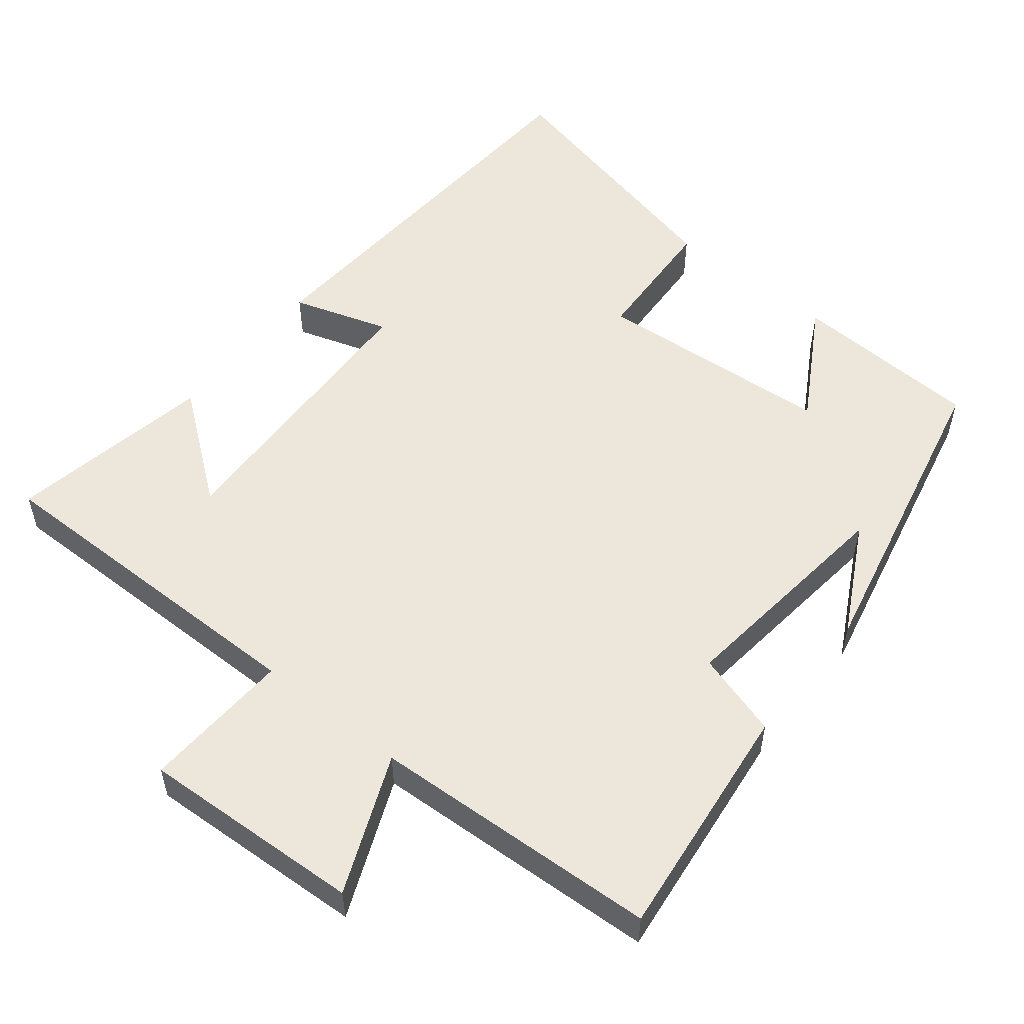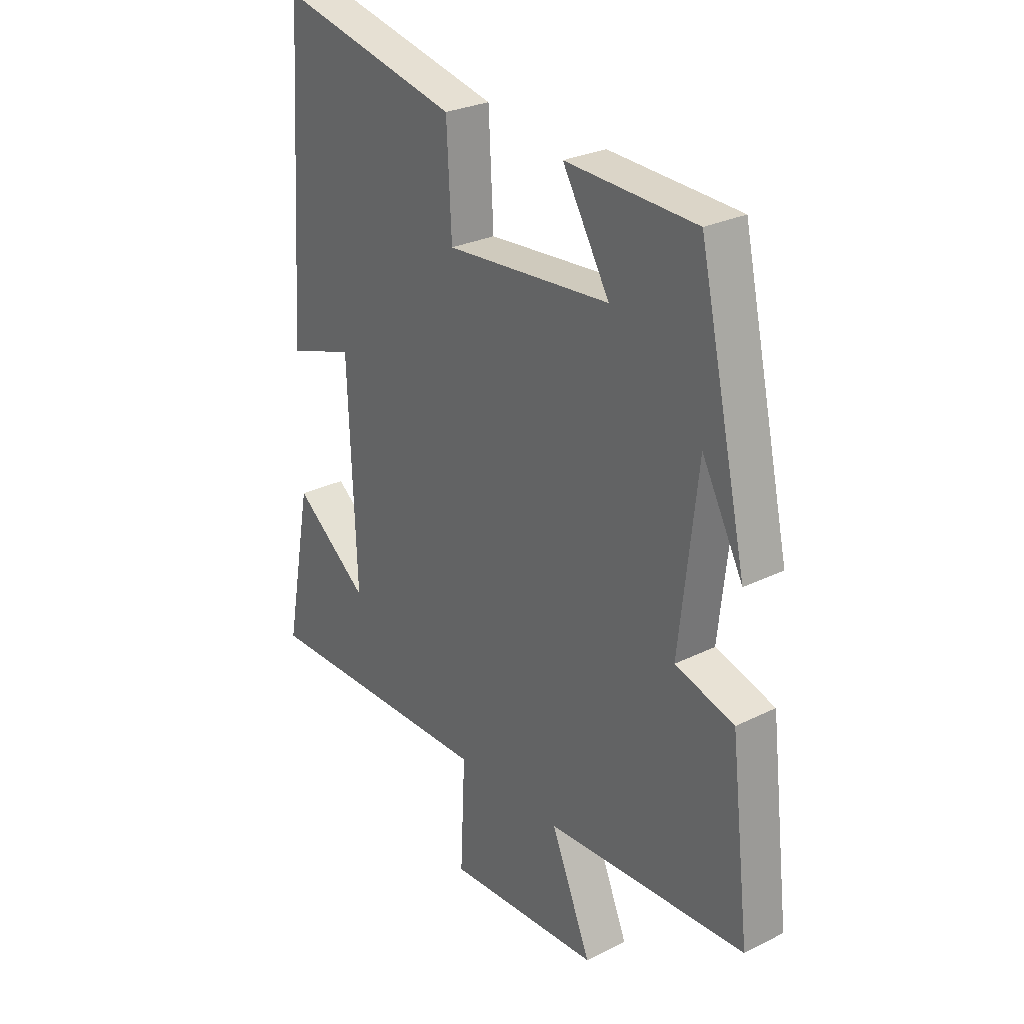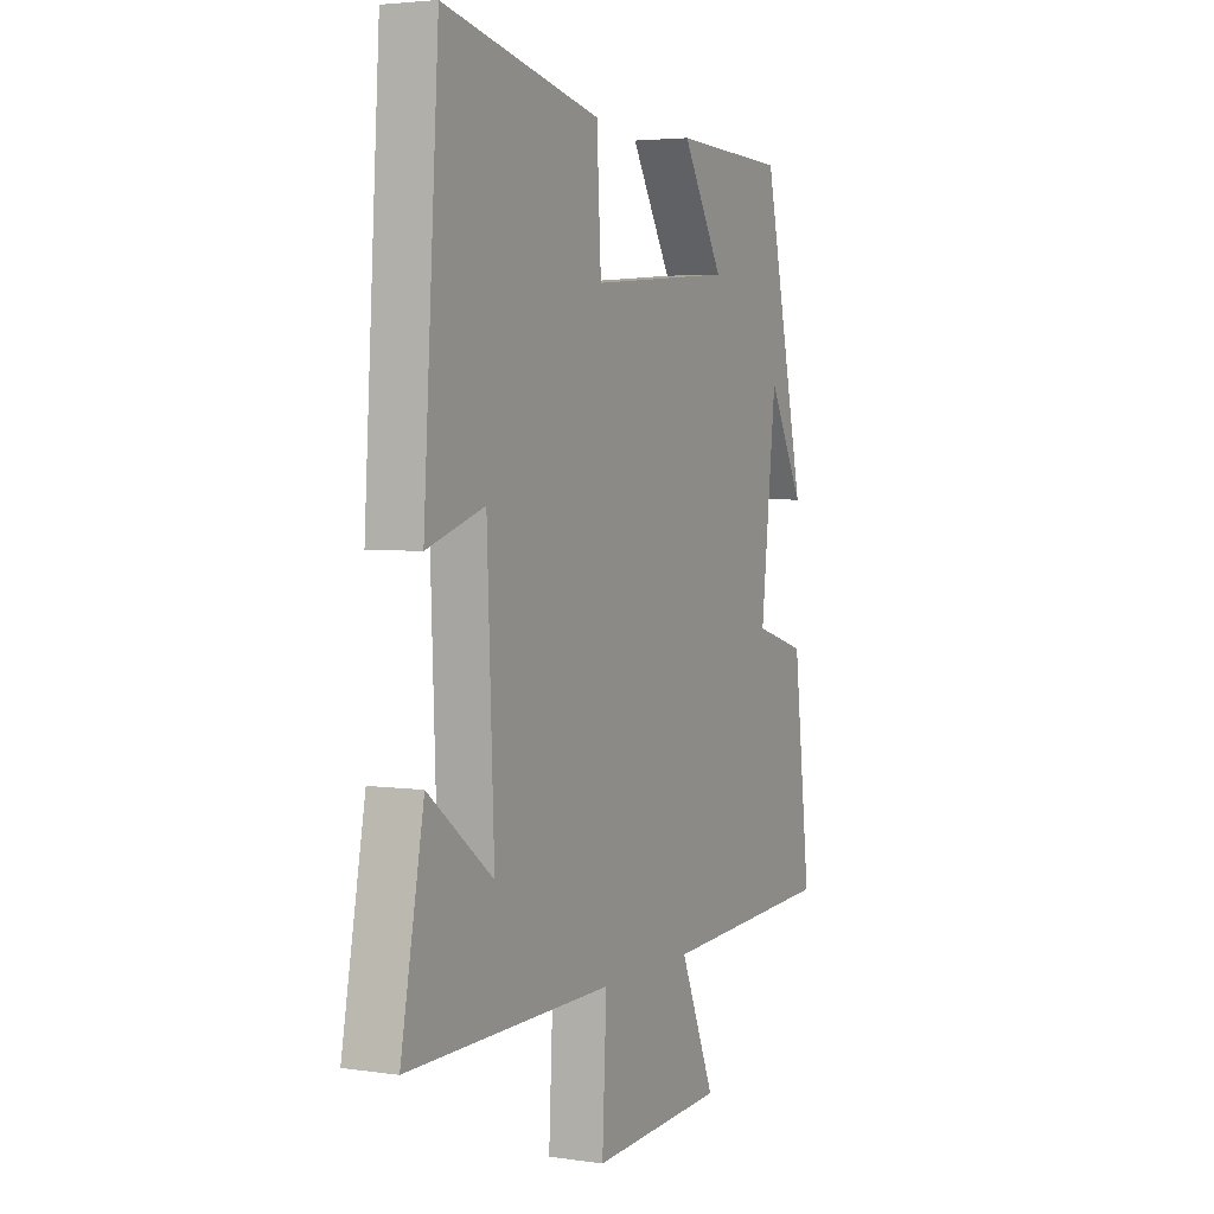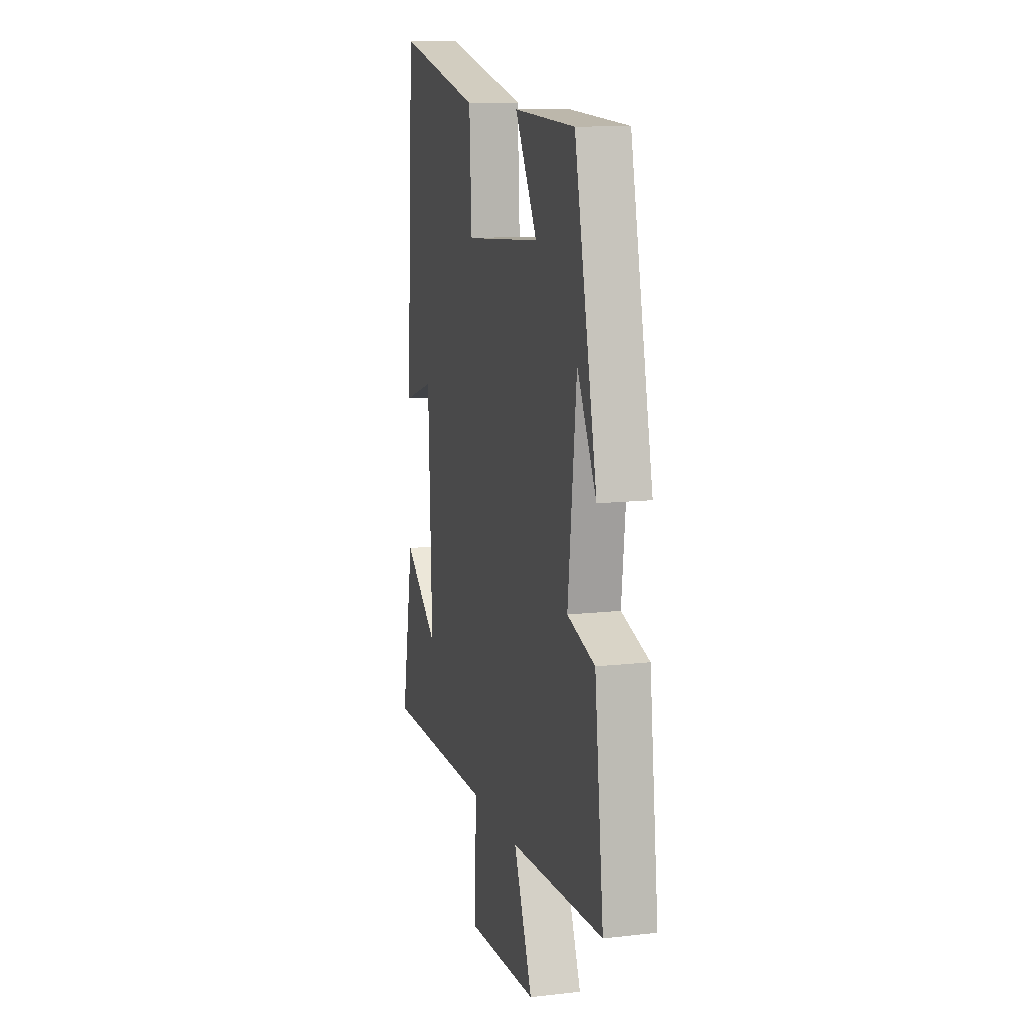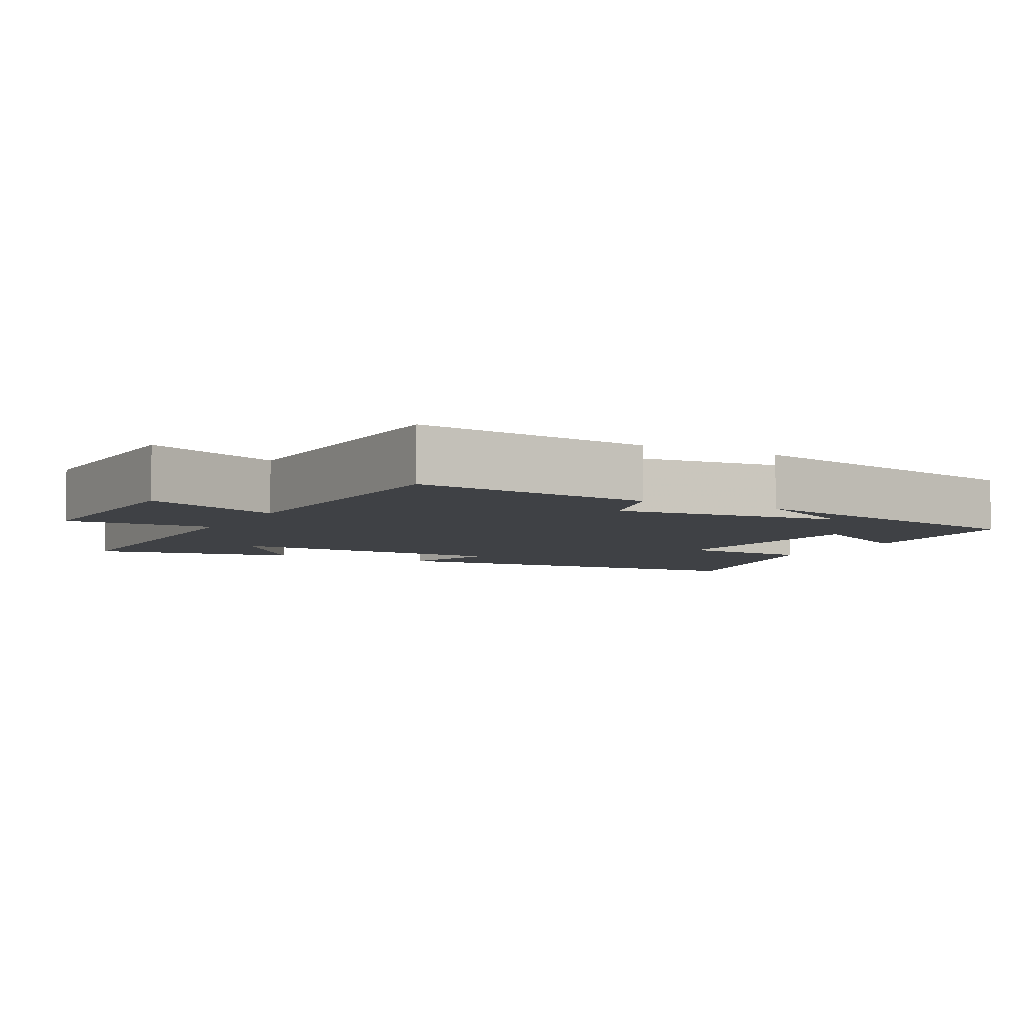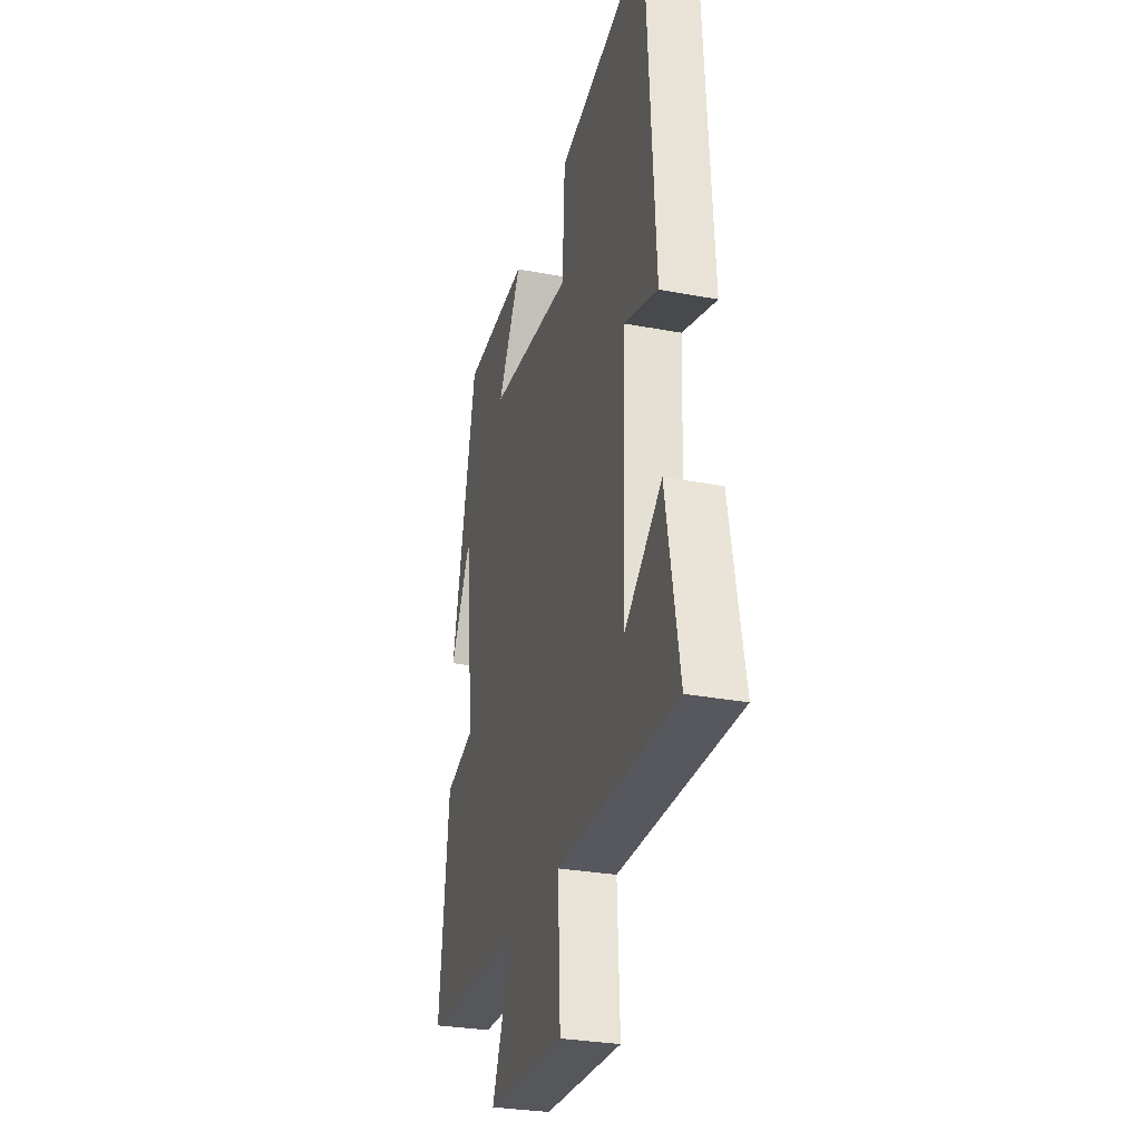
<metadata>
{"format":"obj","ext":"obj","renderer":"f3d","projection":"perspective","resolution":1024,"background":"white","views":[{"elev":54.1,"azim":-141.2,"up":"+Y"},{"elev":27.3,"azim":-127.5,"up":"+Z"},{"elev":3.7,"azim":116.2,"up":"+Z"},{"elev":11.9,"azim":-105.3,"up":"+Z"},{"elev":-5.7,"azim":-118.0,"up":"+Y"},{"elev":-29.3,"azim":74.5,"up":"+Z"}]}
</metadata>
<code>
v 0.553 0.07 -0.504
v 0.08 0.07 -0.5
v 0.09 0.07 -0.707
v -0.218 0.07 -0.691
v -0.138 0.07 -0.5
v -0.539 0.07 -0.479
v -0.5 0.07 -0.147
v -0.382 0.07 -0.112
v -0.418 0.07 0.206
v -0.5 0.07 0.053
v -0.403 0.07 0.489
v -0.142 0.07 0.5
v -0.236 0.07 0.34
v 0.094 0.07 0.314
v 0.104 0.07 0.5
v 0.465 0.07 0.582
v 0.5 0.07 0.024
v 0.367 0.07 0.067
v 0.351 0.07 -0.335
v 0.5 0.07 -0.22
v 0.553 0 -0.504
v 0.08 0 -0.5
v 0.09 0 -0.707
v -0.218 0 -0.691
v -0.138 0 -0.5
v -0.539 0 -0.479
v -0.5 0 -0.147
v -0.382 0 -0.112
v -0.418 0 0.206
v -0.5 0 0.053
v -0.403 0 0.489
v -0.142 0 0.5
v -0.236 0 0.34
v 0.094 0 0.314
v 0.104 0 0.5
v 0.465 0 0.582
v 0.5 0 0.024
v 0.367 0 0.067
v 0.351 0 -0.335
v 0.5 0 -0.22
f 19 20 1
f 15 16 17 18
f 14 15 18 19
f 13 14 19
f 11 12 13
f 11 13 19
f 9 10 11
f 8 9 11 19
f 5 6 7 8
f 5 8 19
f 2 3 4 5
f 2 5 19
f 1 2 19
f 21 40 39
f 38 37 36 35
f 39 38 35 34
f 39 34 33
f 33 32 31
f 39 33 31
f 31 30 29
f 39 31 29 28
f 28 27 26 25
f 39 28 25
f 25 24 23 22
f 39 25 22
f 39 22 21
f 1 21 22 2
f 2 22 23 3
f 3 23 24 4
f 4 24 25 5
f 5 25 26 6
f 6 26 27 7
f 7 27 28 8
f 8 28 29 9
f 9 29 30 10
f 10 30 31 11
f 11 31 32 12
f 12 32 33 13
f 13 33 34 14
f 14 34 35 15
f 15 35 36 16
f 16 36 37 17
f 17 37 38 18
f 18 38 39 19
f 19 39 40 20
f 20 40 21 1

</code>
